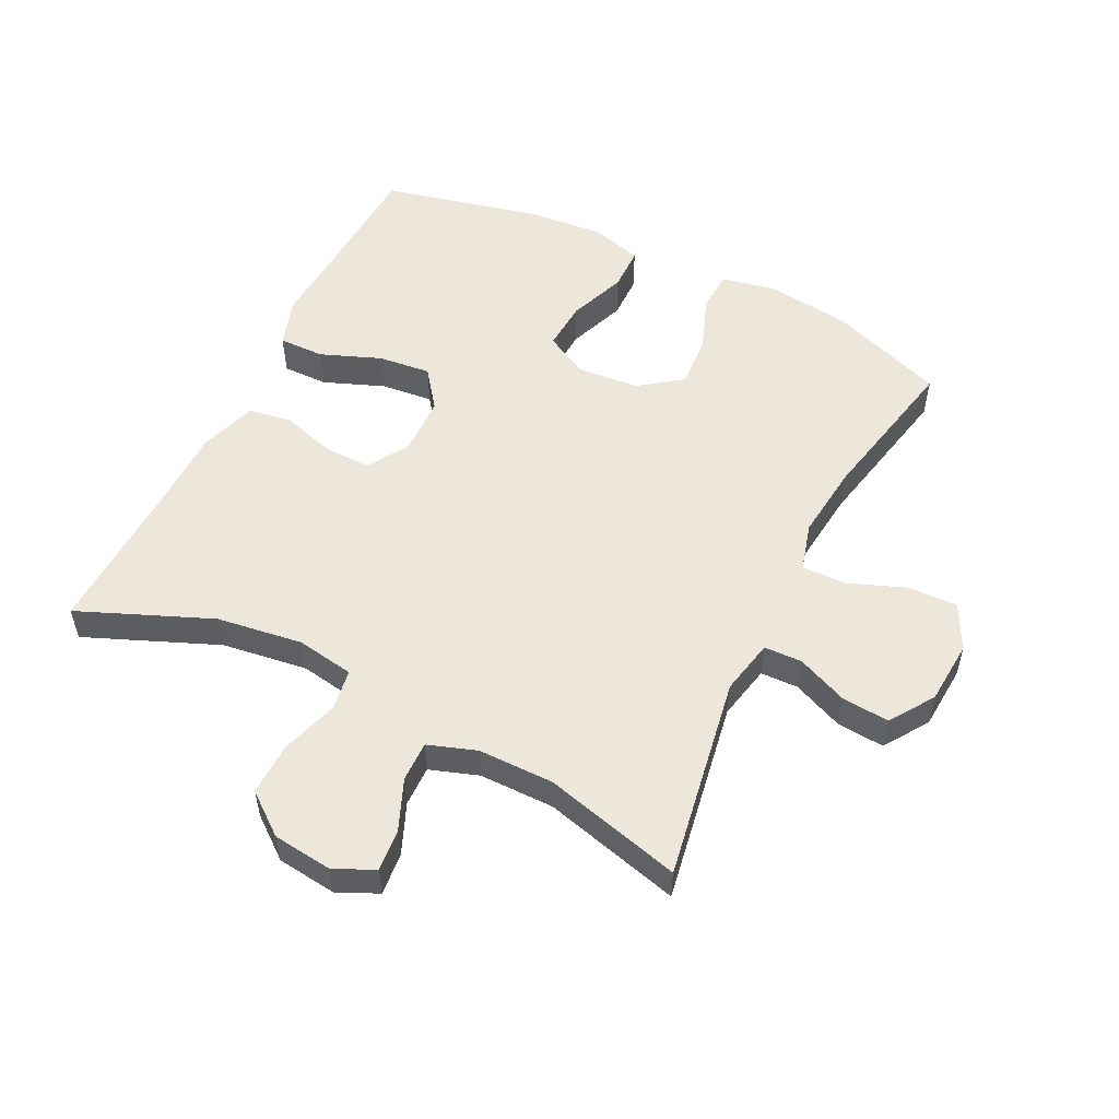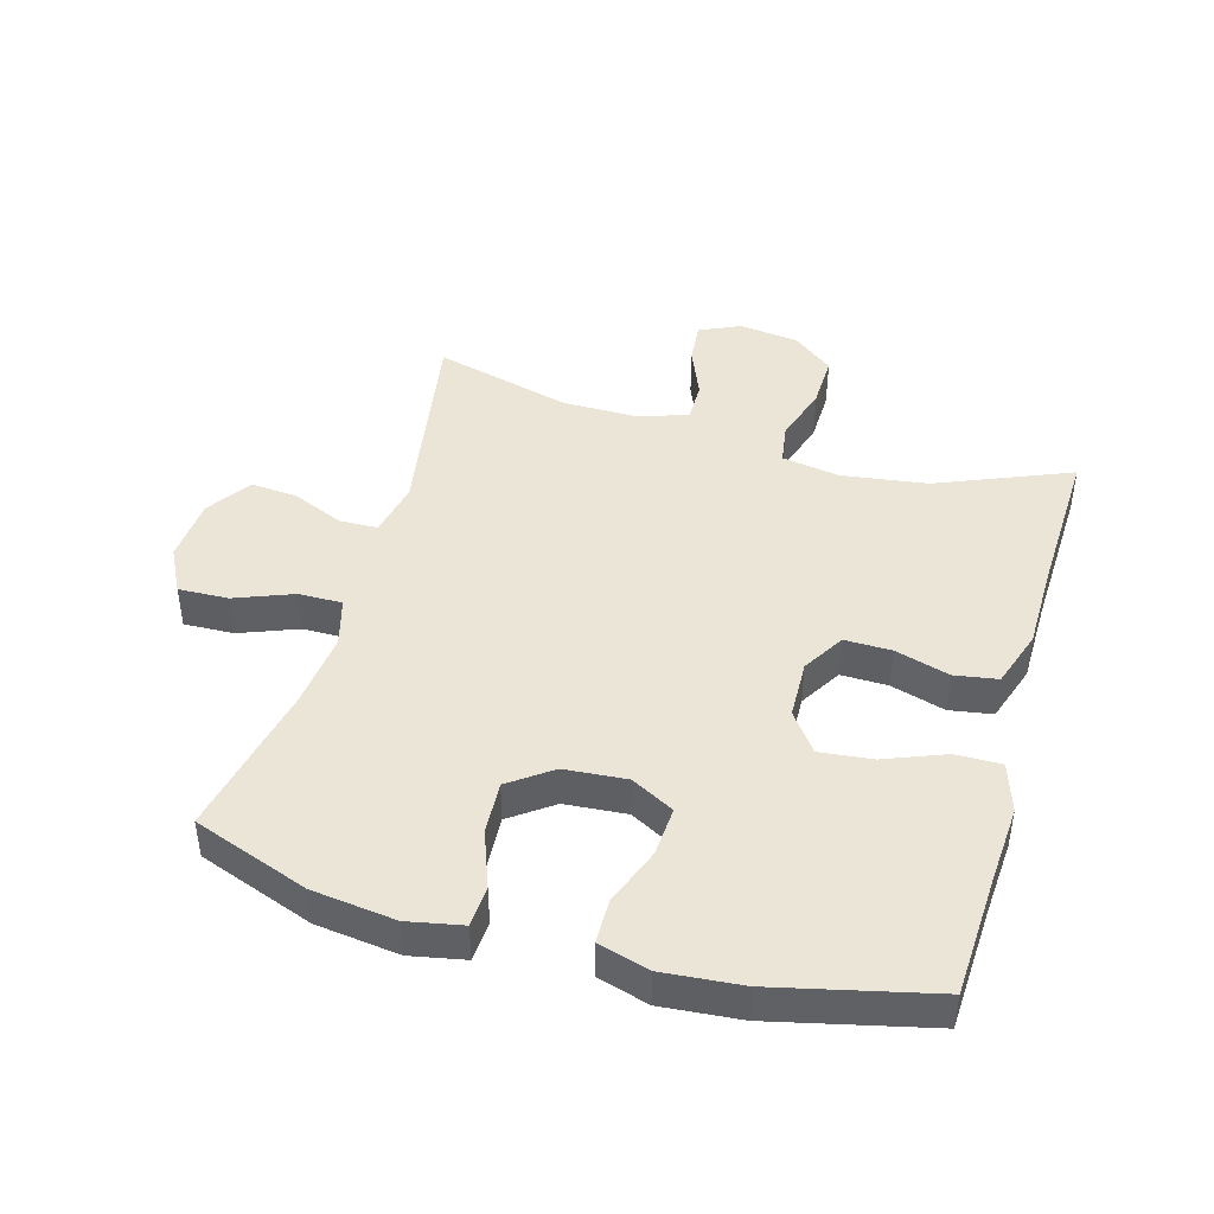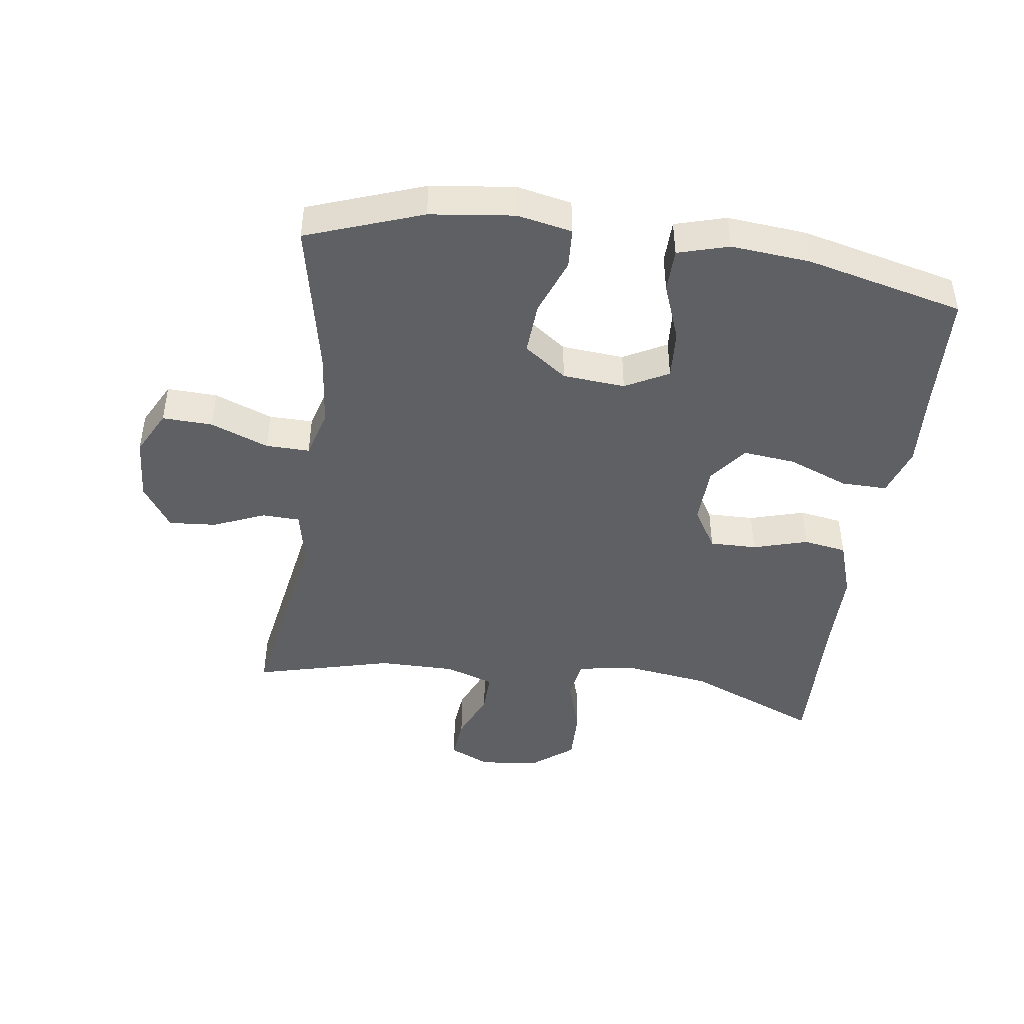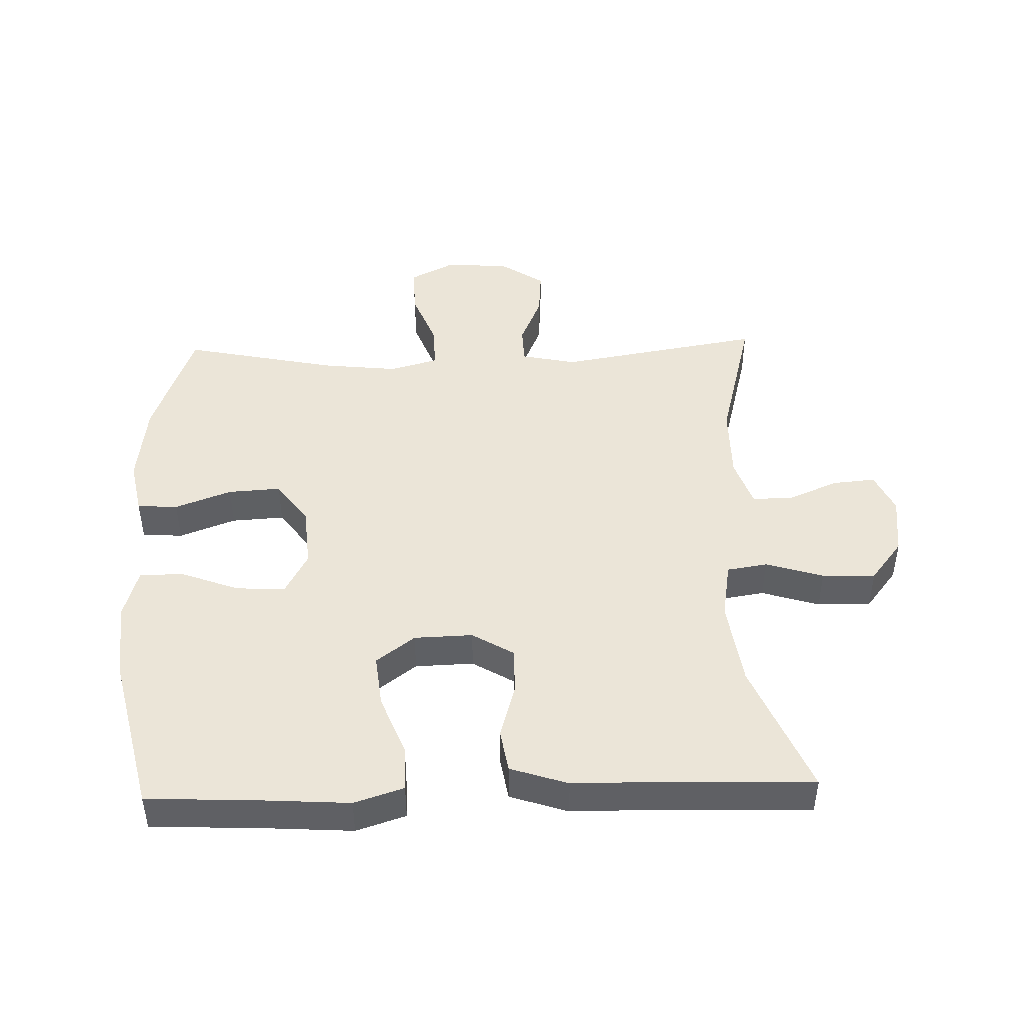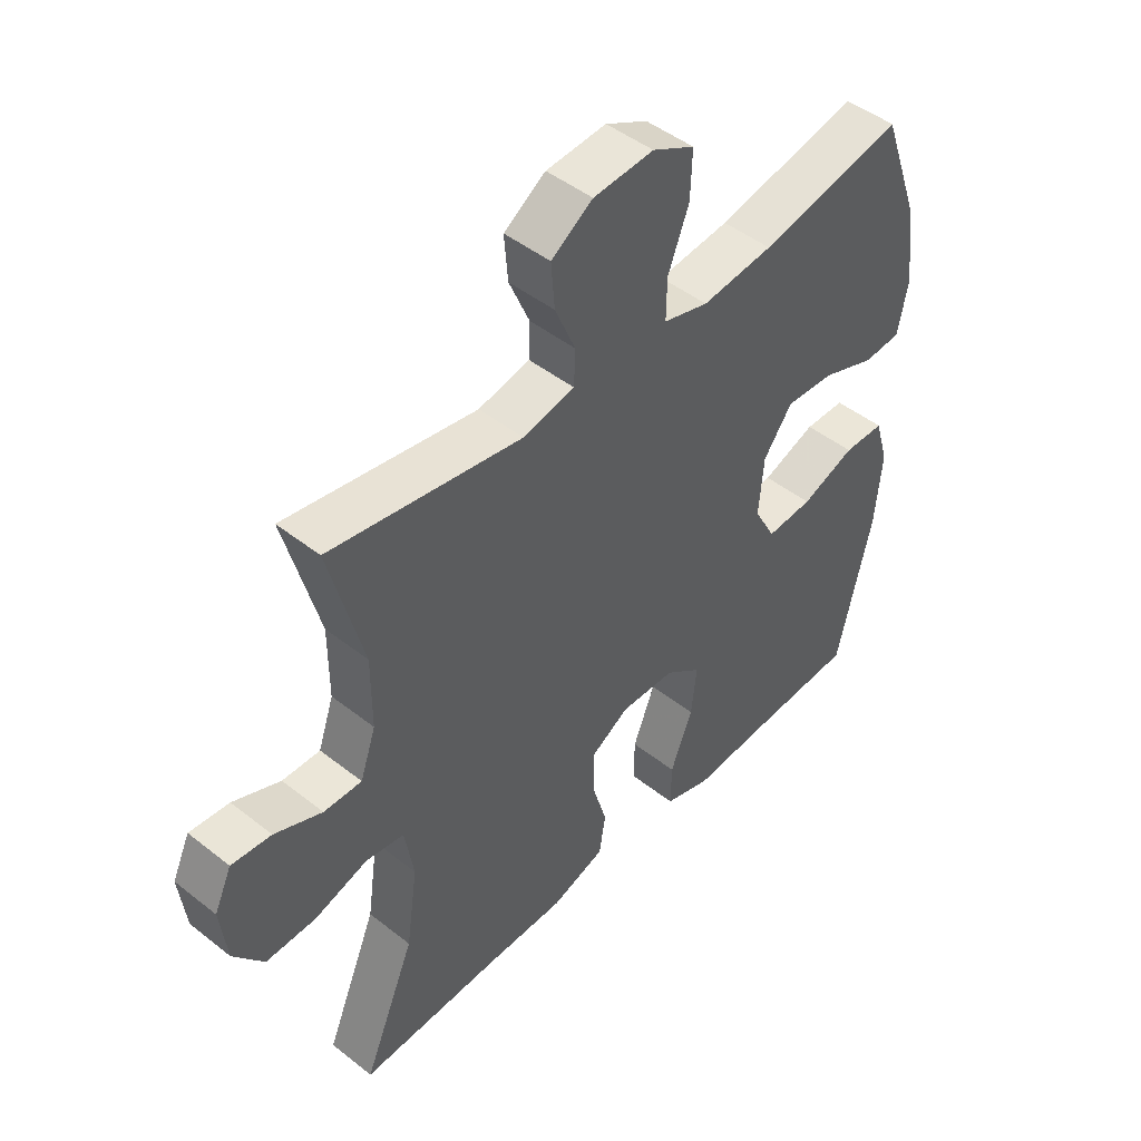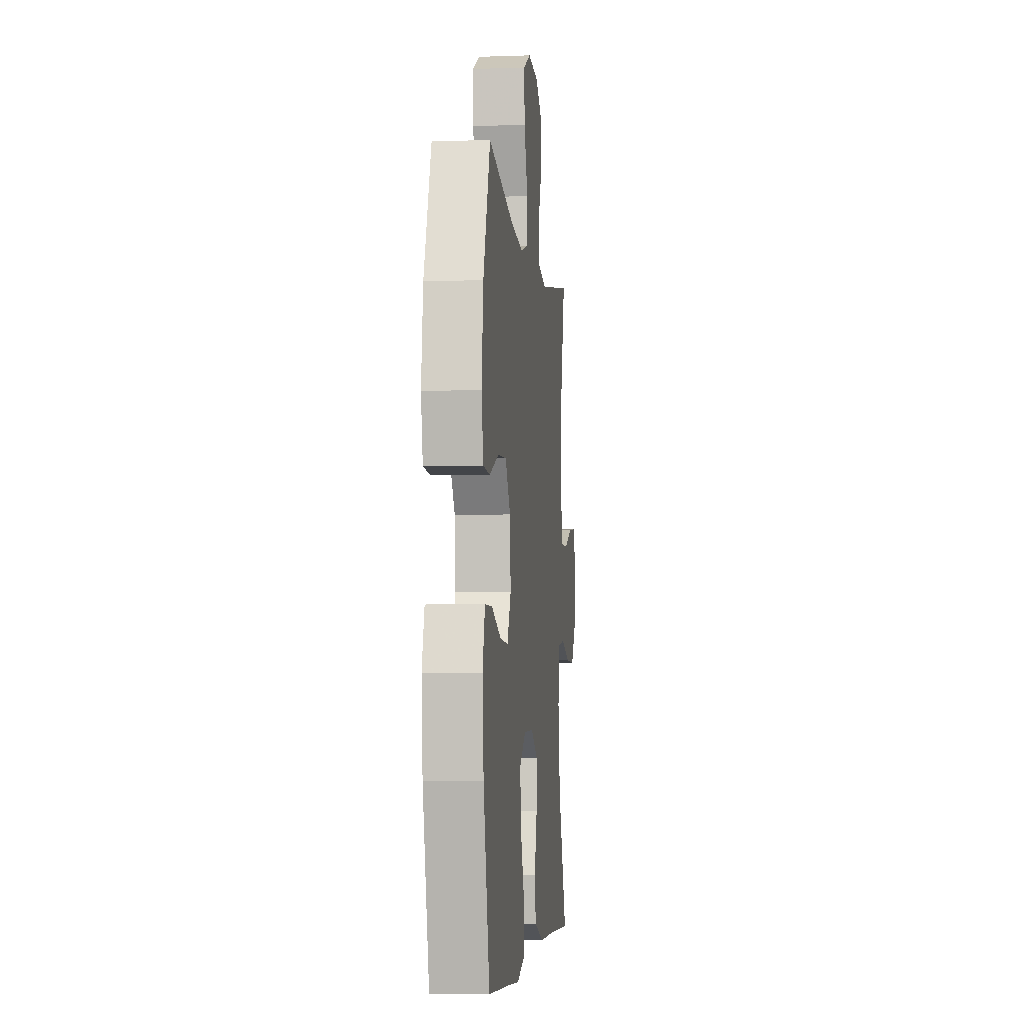
<metadata>
{"format":"obj","ext":"obj","renderer":"f3d","projection":"perspective","resolution":1024,"background":"white","views":[{"elev":53.7,"azim":-63.6,"up":"+Y"},{"elev":44.3,"azim":106.0,"up":"+Y"},{"elev":-44.8,"azim":82.0,"up":"+Y"},{"elev":45.8,"azim":178.3,"up":"+Y"},{"elev":46.7,"azim":-48.1,"up":"+Z"},{"elev":-5.0,"azim":96.2,"up":"+Z"}]}
</metadata>
<code>
v 0.5 0.07 -0.5
v 0.312 0.07 -0.509
v 0.19 0.07 -0.517
v 0.113 0.07 -0.492
v 0.114 0.07 -0.421
v 0.151 0.07 -0.327
v 0.16 0.07 -0.245
v 0.1 0.07 -0.2
v 0.009 0.07 -0.197
v -0.056 0.07 -0.236
v -0.055 0.07 -0.309
v -0.03 0.07 -0.394
v -0.041 0.07 -0.461
v -0.131 0.07 -0.491
v -0.263 0.07 -0.492
v -0.5 0.07 -0.5
v -0.414 0.07 -0.293
v -0.395 0.07 -0.159
v -0.41 0.07 -0.069
v -0.473 0.07 -0.059
v -0.563 0.07 -0.087
v -0.646 0.07 -0.089
v -0.696 0.07 -0.025
v -0.707 0.07 0.068
v -0.678 0.07 0.131
v -0.612 0.07 0.125
v -0.533 0.07 0.092
v -0.47 0.07 0.091
v -0.444 0.07 0.167
v -0.444 0.07 0.285
v -0.5 0.07 0.5
v -0.182 0.07 0.446
v -0.096 0.07 0.464
v -0.094 0.07 0.523
v -0.128 0.07 0.603
v -0.134 0.07 0.677
v -0.065 0.07 0.723
v 0.035 0.07 0.73
v 0.105 0.07 0.694
v 0.102 0.07 0.616
v 0.067 0.07 0.526
v 0.066 0.07 0.458
v 0.141 0.07 0.437
v 0.26 0.07 0.45
v 0.5 0.07 0.5
v 0.565 0.07 0.32
v 0.581 0.07 0.19
v 0.564 0.07 0.105
v 0.501 0.07 0.101
v 0.413 0.07 0.134
v 0.331 0.07 0.139
v 0.283 0.07 0.073
v 0.275 0.07 -0.024
v 0.311 0.07 -0.091
v 0.388 0.07 -0.086
v 0.478 0.07 -0.052
v 0.546 0.07 -0.053
v 0.569 0.07 -0.132
v 0.558 0.07 -0.255
v 0.5 0 -0.5
v 0.312 0 -0.509
v 0.19 0 -0.517
v 0.113 0 -0.492
v 0.114 0 -0.421
v 0.151 0 -0.327
v 0.16 0 -0.245
v 0.1 0 -0.2
v 0.009 0 -0.197
v -0.056 0 -0.236
v -0.055 0 -0.309
v -0.03 0 -0.394
v -0.041 0 -0.461
v -0.131 0 -0.491
v -0.263 0 -0.492
v -0.5 0 -0.5
v -0.414 0 -0.293
v -0.395 0 -0.159
v -0.41 0 -0.069
v -0.473 0 -0.059
v -0.563 0 -0.087
v -0.646 0 -0.089
v -0.696 0 -0.025
v -0.707 0 0.068
v -0.678 0 0.131
v -0.612 0 0.125
v -0.533 0 0.092
v -0.47 0 0.091
v -0.444 0 0.167
v -0.444 0 0.285
v -0.5 0 0.5
v -0.182 0 0.446
v -0.096 0 0.464
v -0.094 0 0.523
v -0.128 0 0.603
v -0.134 0 0.677
v -0.065 0 0.723
v 0.035 0 0.73
v 0.105 0 0.694
v 0.102 0 0.616
v 0.067 0 0.526
v 0.066 0 0.458
v 0.141 0 0.437
v 0.26 0 0.45
v 0.5 0 0.5
v 0.565 0 0.32
v 0.581 0 0.19
v 0.564 0 0.105
v 0.501 0 0.101
v 0.413 0 0.134
v 0.331 0 0.139
v 0.283 0 0.073
v 0.275 0 -0.024
v 0.311 0 -0.091
v 0.388 0 -0.086
v 0.478 0 -0.052
v 0.546 0 -0.053
v 0.569 0 -0.132
v 0.558 0 -0.255
f 59 1 2
f 58 59 2
f 57 58 2
f 56 57 2
f 55 56 2
f 4 5 6
f 3 4 6
f 2 3 6
f 55 2 6
f 54 55 6
f 53 54 6 7
f 52 53 7 8
f 48 49 50
f 47 48 50
f 46 47 50
f 45 46 50
f 44 45 50
f 43 44 50 51
f 42 43 51 52
f 39 40 41
f 38 39 41
f 37 38 41
f 36 37 41
f 35 36 41
f 34 35 41
f 33 34 41 42
f 52 8 9
f 42 52 9
f 33 42 9
f 32 33 9
f 25 26 27
f 24 25 27
f 23 24 27
f 22 23 27
f 21 22 27
f 20 21 27
f 19 20 27 28
f 15 16 17
f 15 17 18
f 14 15 18
f 13 14 18
f 12 13 18
f 11 12 18
f 10 11 18 19
f 32 9 10
f 31 32 10
f 30 31 10
f 19 28 29
f 10 19 29 30
f 61 60 118
f 61 118 117
f 61 117 116
f 61 116 115
f 61 115 114
f 65 64 63
f 65 63 62
f 65 62 61
f 65 61 114
f 65 114 113
f 66 65 113 112
f 67 66 112 111
f 109 108 107
f 109 107 106
f 109 106 105
f 109 105 104
f 109 104 103
f 110 109 103 102
f 111 110 102 101
f 100 99 98
f 100 98 97
f 100 97 96
f 100 96 95
f 100 95 94
f 100 94 93
f 101 100 93 92
f 68 67 111
f 68 111 101
f 68 101 92
f 68 92 91
f 86 85 84
f 86 84 83
f 86 83 82
f 86 82 81
f 86 81 80
f 86 80 79
f 87 86 79 78
f 76 75 74
f 77 76 74
f 77 74 73
f 77 73 72
f 77 72 71
f 77 71 70
f 78 77 70 69
f 69 68 91
f 69 91 90
f 69 90 89
f 88 87 78
f 89 88 78 69
f 1 60 61 2
f 2 61 62 3
f 3 62 63 4
f 4 63 64 5
f 5 64 65 6
f 6 65 66 7
f 7 66 67 8
f 8 67 68 9
f 9 68 69 10
f 10 69 70 11
f 11 70 71 12
f 12 71 72 13
f 13 72 73 14
f 14 73 74 15
f 15 74 75 16
f 16 75 76 17
f 17 76 77 18
f 18 77 78 19
f 19 78 79 20
f 20 79 80 21
f 21 80 81 22
f 22 81 82 23
f 23 82 83 24
f 24 83 84 25
f 25 84 85 26
f 26 85 86 27
f 27 86 87 28
f 28 87 88 29
f 29 88 89 30
f 30 89 90 31
f 31 90 91 32
f 32 91 92 33
f 33 92 93 34
f 34 93 94 35
f 35 94 95 36
f 36 95 96 37
f 37 96 97 38
f 38 97 98 39
f 39 98 99 40
f 40 99 100 41
f 41 100 101 42
f 42 101 102 43
f 43 102 103 44
f 44 103 104 45
f 45 104 105 46
f 46 105 106 47
f 47 106 107 48
f 48 107 108 49
f 49 108 109 50
f 50 109 110 51
f 51 110 111 52
f 52 111 112 53
f 53 112 113 54
f 54 113 114 55
f 55 114 115 56
f 56 115 116 57
f 57 116 117 58
f 58 117 118 59
f 59 118 60 1

</code>
